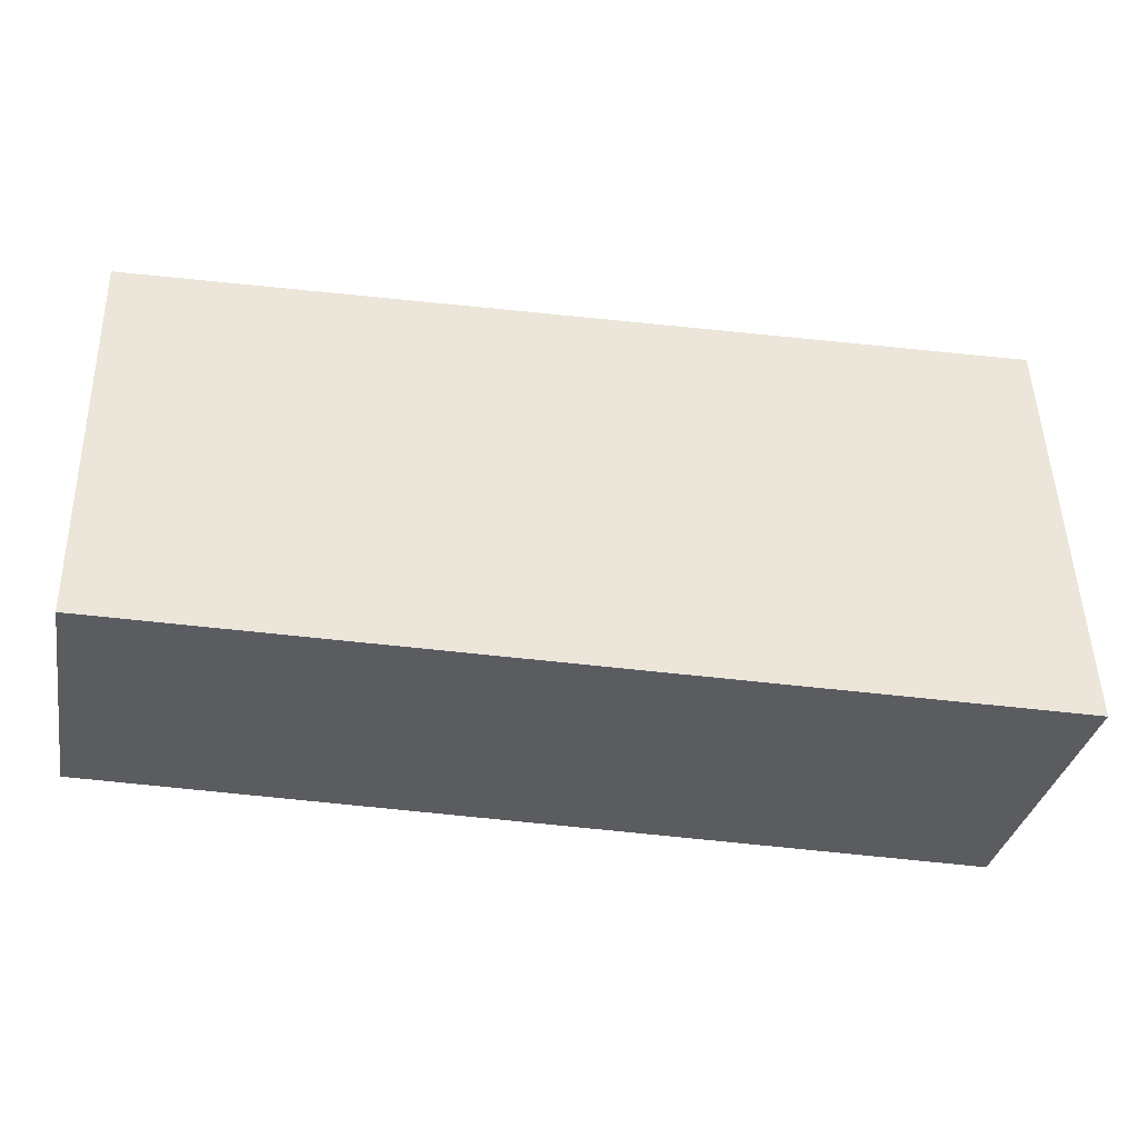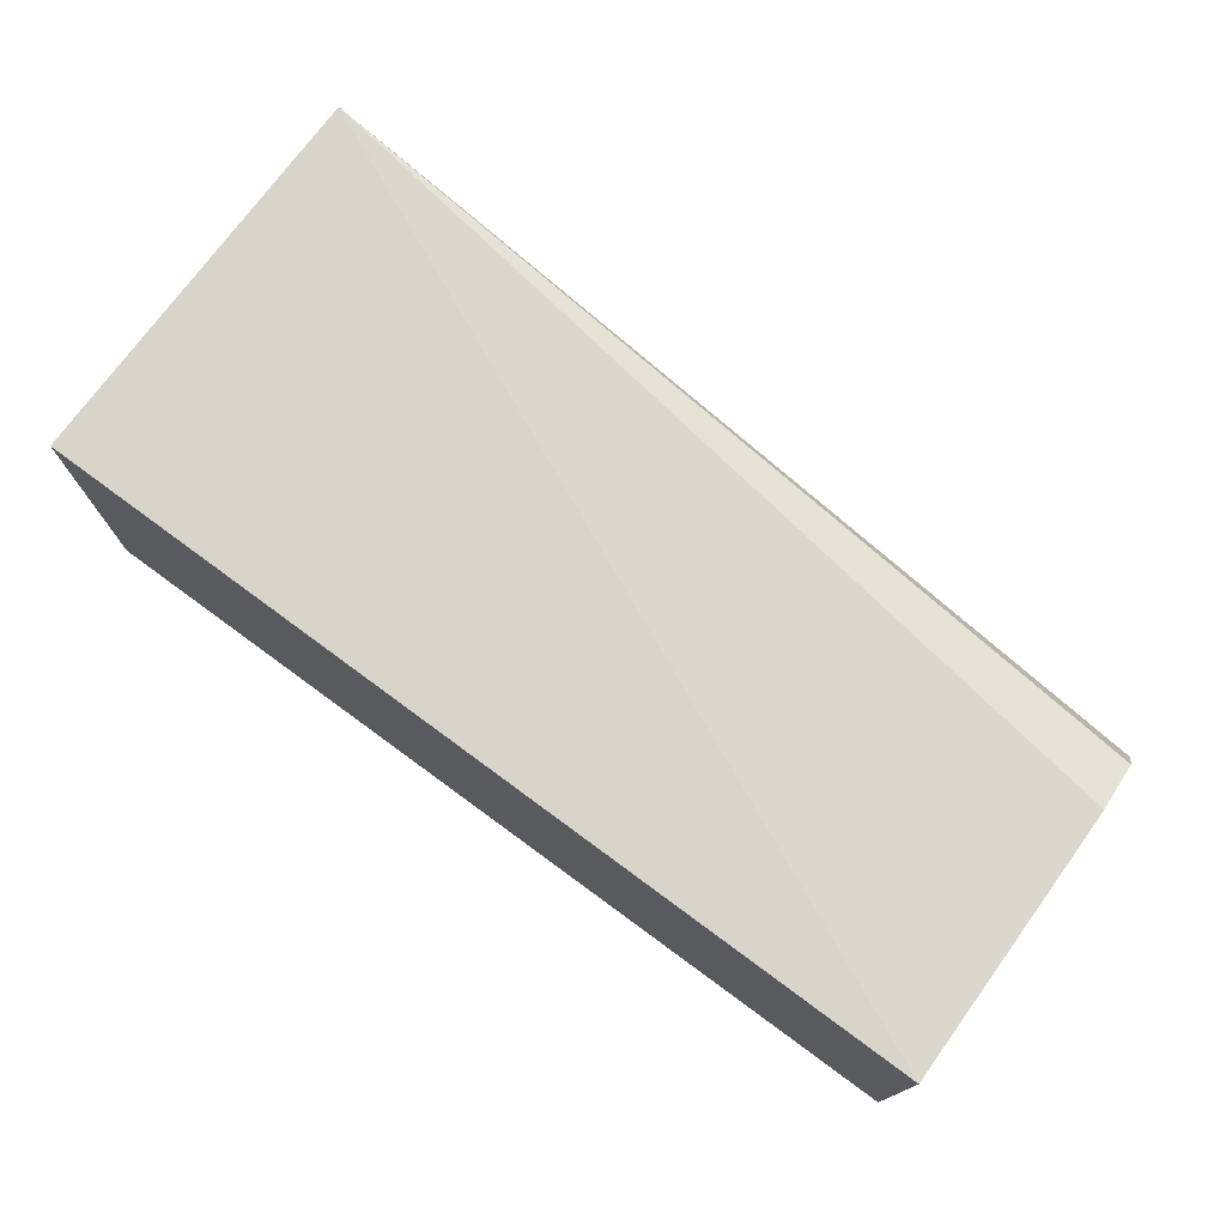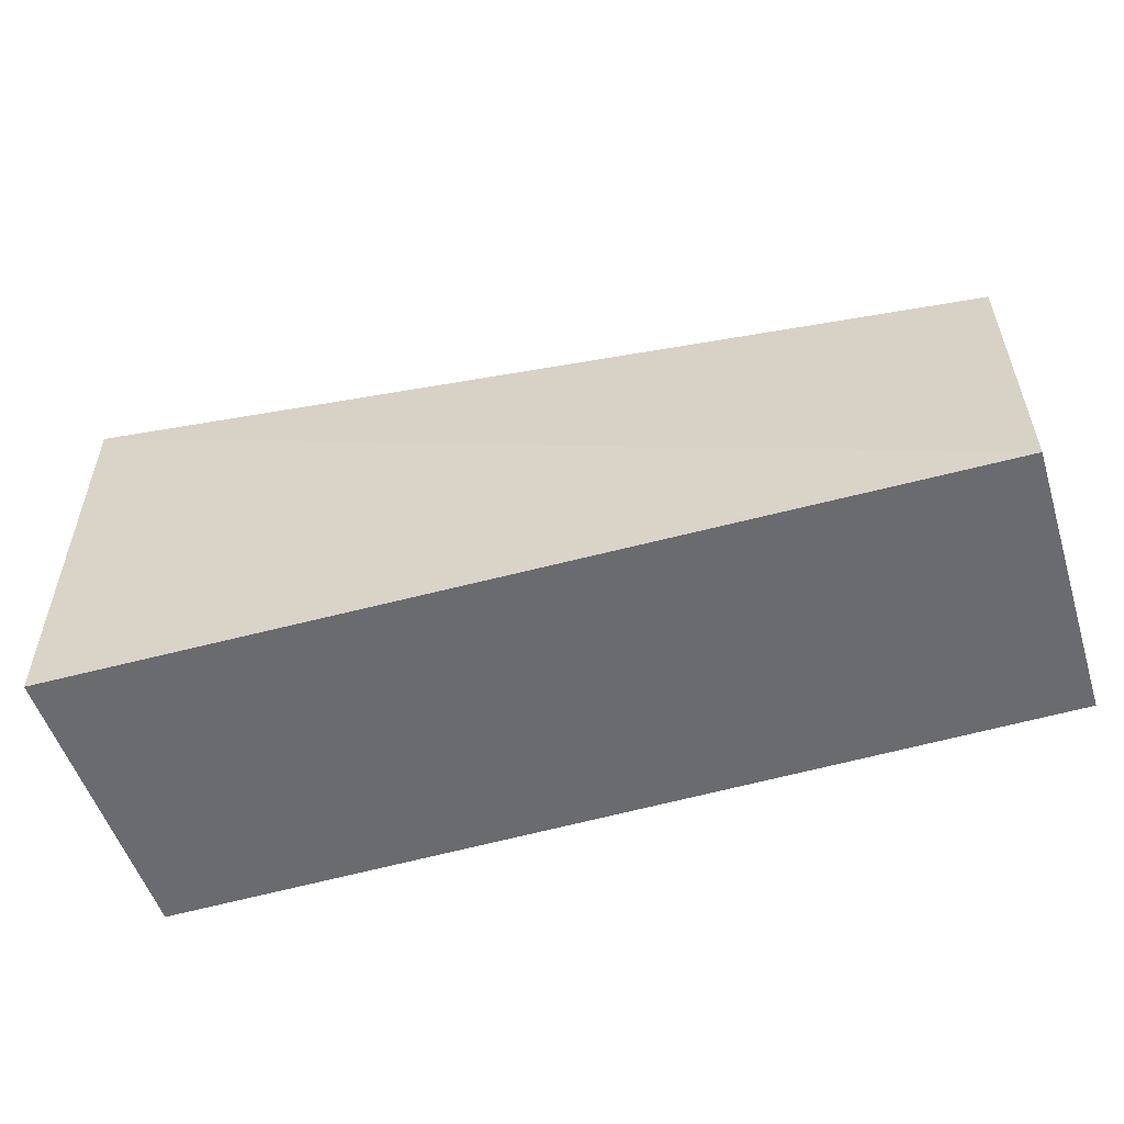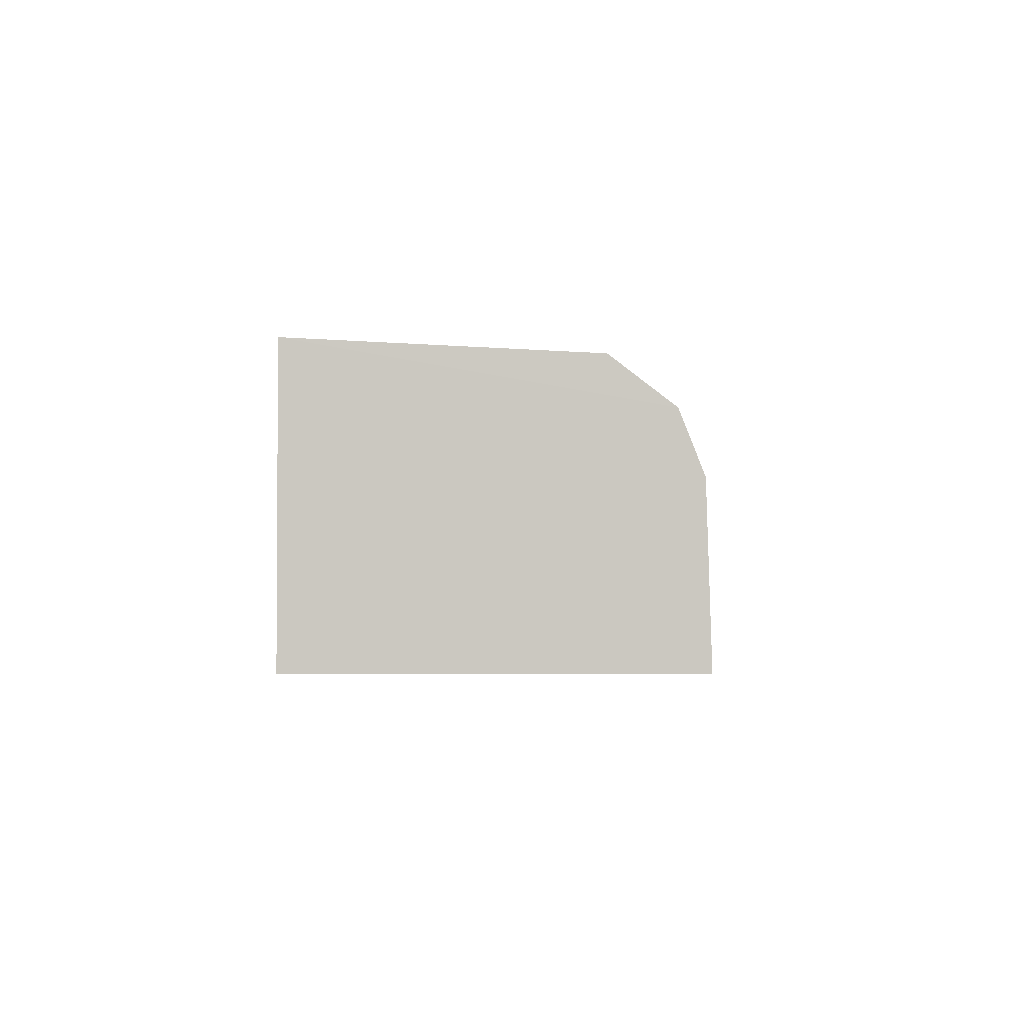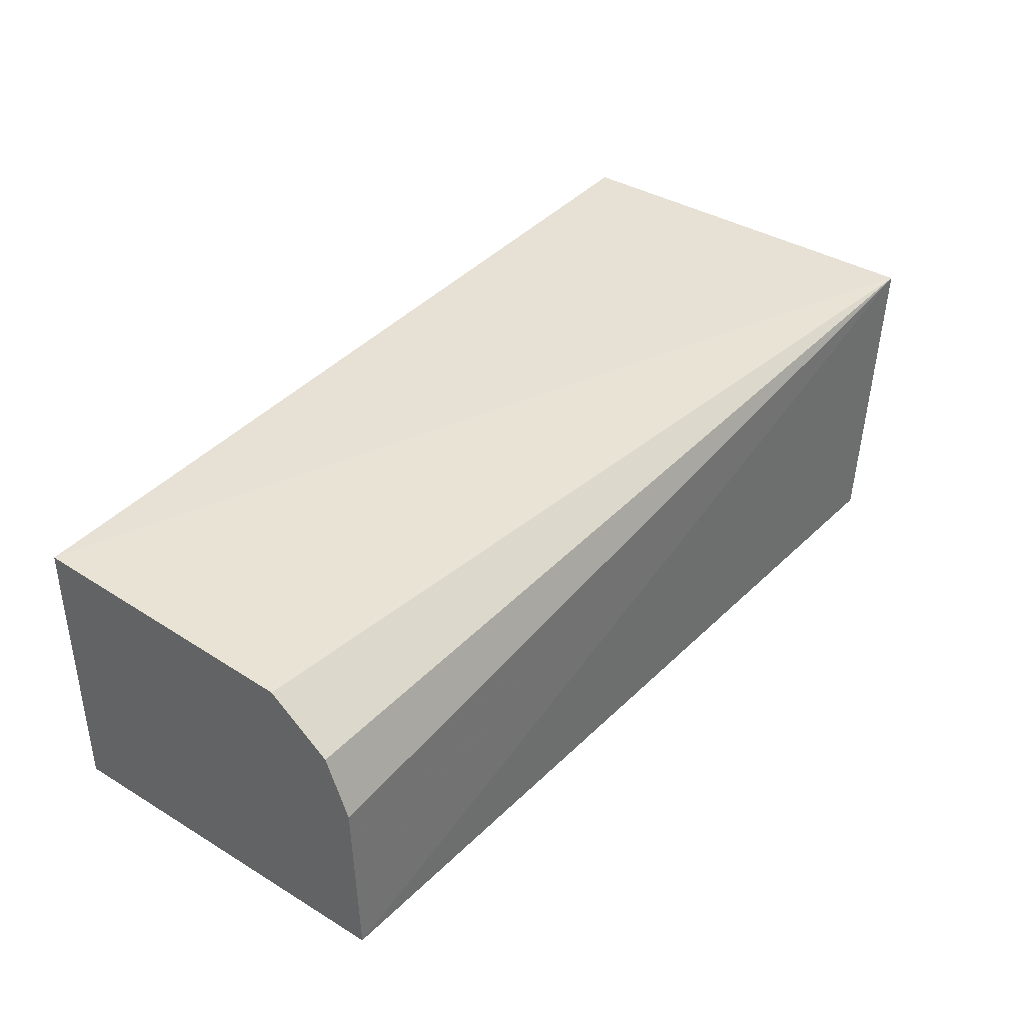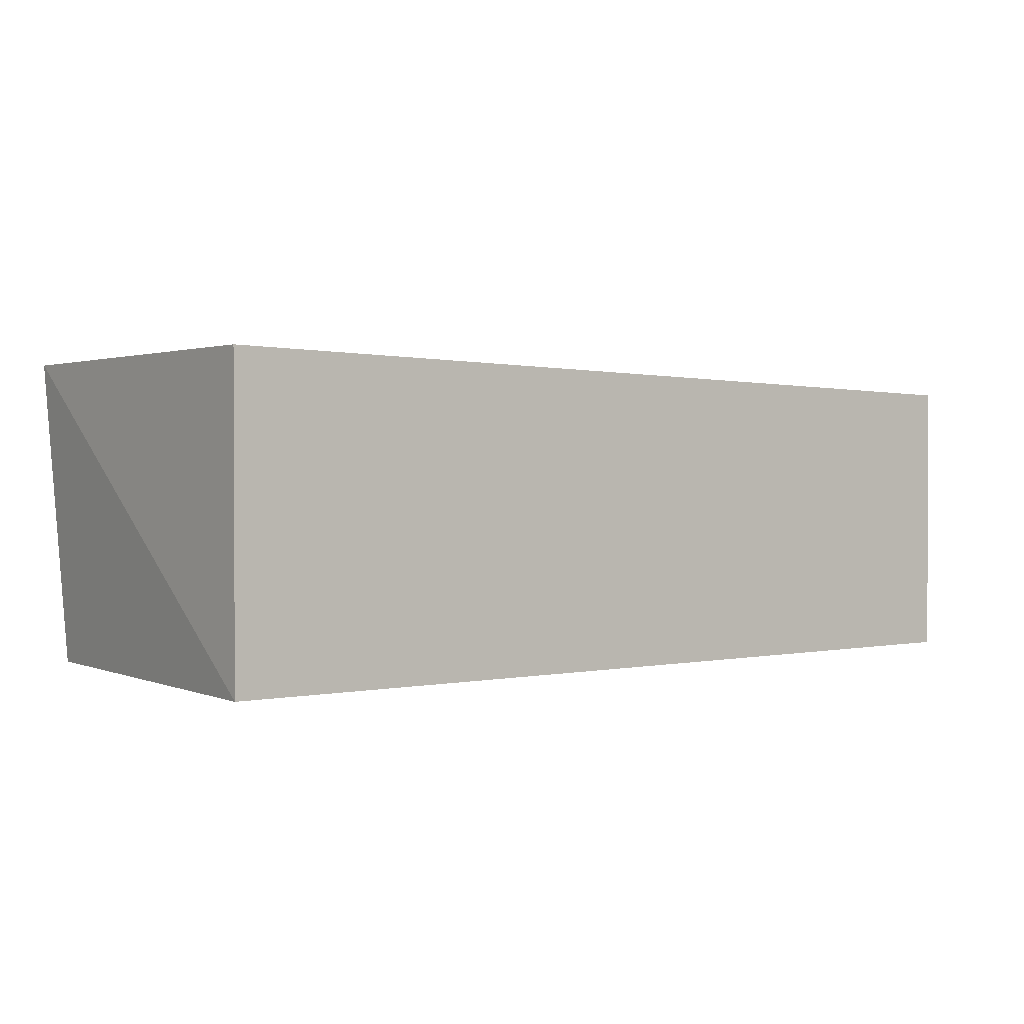
<metadata>
{"format":"obj","ext":"obj","renderer":"f3d","projection":"perspective","resolution":1024,"background":"white","views":[{"elev":-33.9,"azim":-10.8,"up":"+Z"},{"elev":74.6,"azim":-143.7,"up":"+Y"},{"elev":-53.3,"azim":-162.6,"up":"+Z"},{"elev":-2.1,"azim":-90.2,"up":"+Y"},{"elev":38.2,"azim":-52.6,"up":"+Y"},{"elev":1.3,"azim":142.6,"up":"+Y"}]}
</metadata>
<code>
v 0.03045 0.01117 -0.0001441
v 0.0296 0.0003351 -0.0001441
v 0.03044 0.0003351 -0.0143
v -0.001533 0.01042 -0.0143
v -0.00155 0.006218 -0.001473
v 0.03045 0.01117 -0.0143
v -0.001556 0.0003351 -0.001298
v -0.001522 0.009933 -0.004417
v -0.001556 0.0003351 -0.0143
v -0.001541 0.008303 -0.002295
f 1 2 3
f 6 1 3
f 6 3 4
f 6 4 1
f 7 2 1
f 7 1 5
f 7 3 2
f 8 1 4
f 9 7 5
f 9 5 4
f 9 4 3
f 9 3 7
f 10 5 1
f 10 1 8
f 10 8 4
f 10 4 5

</code>
